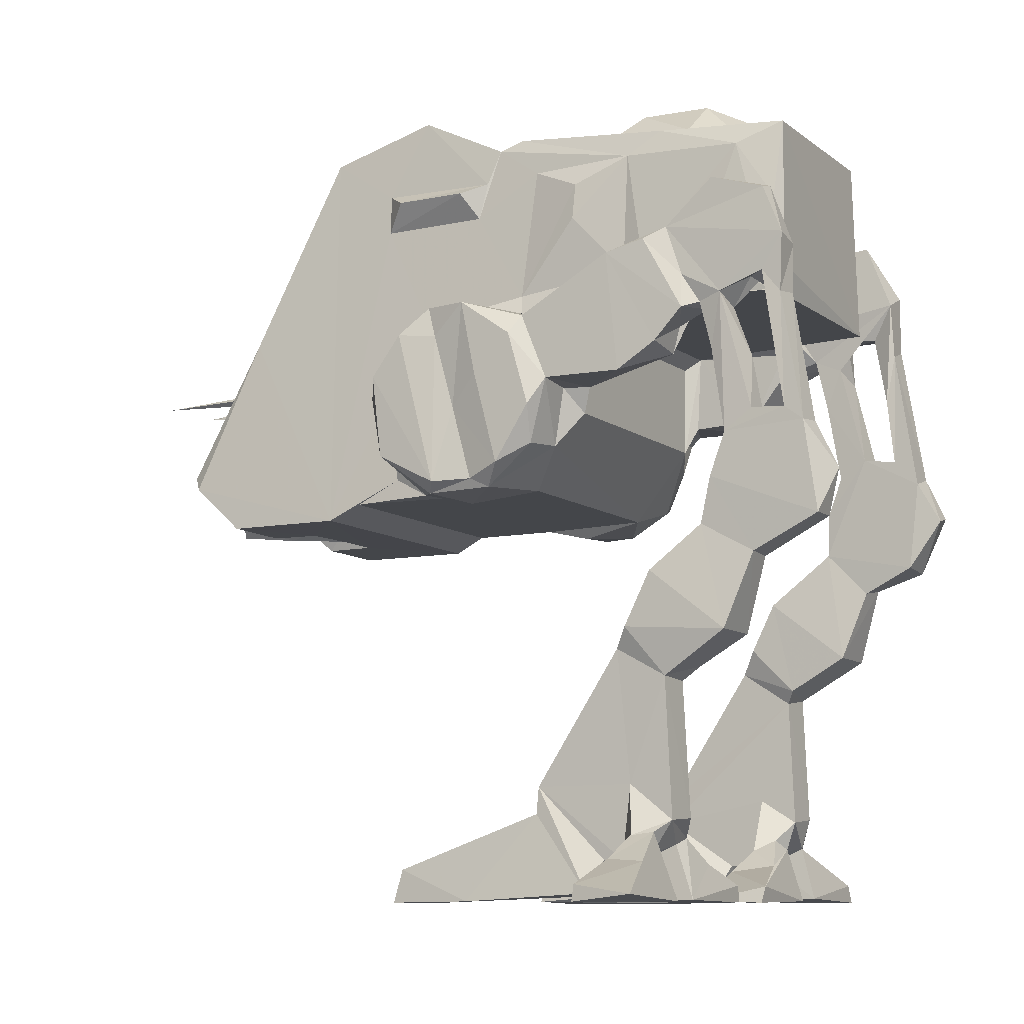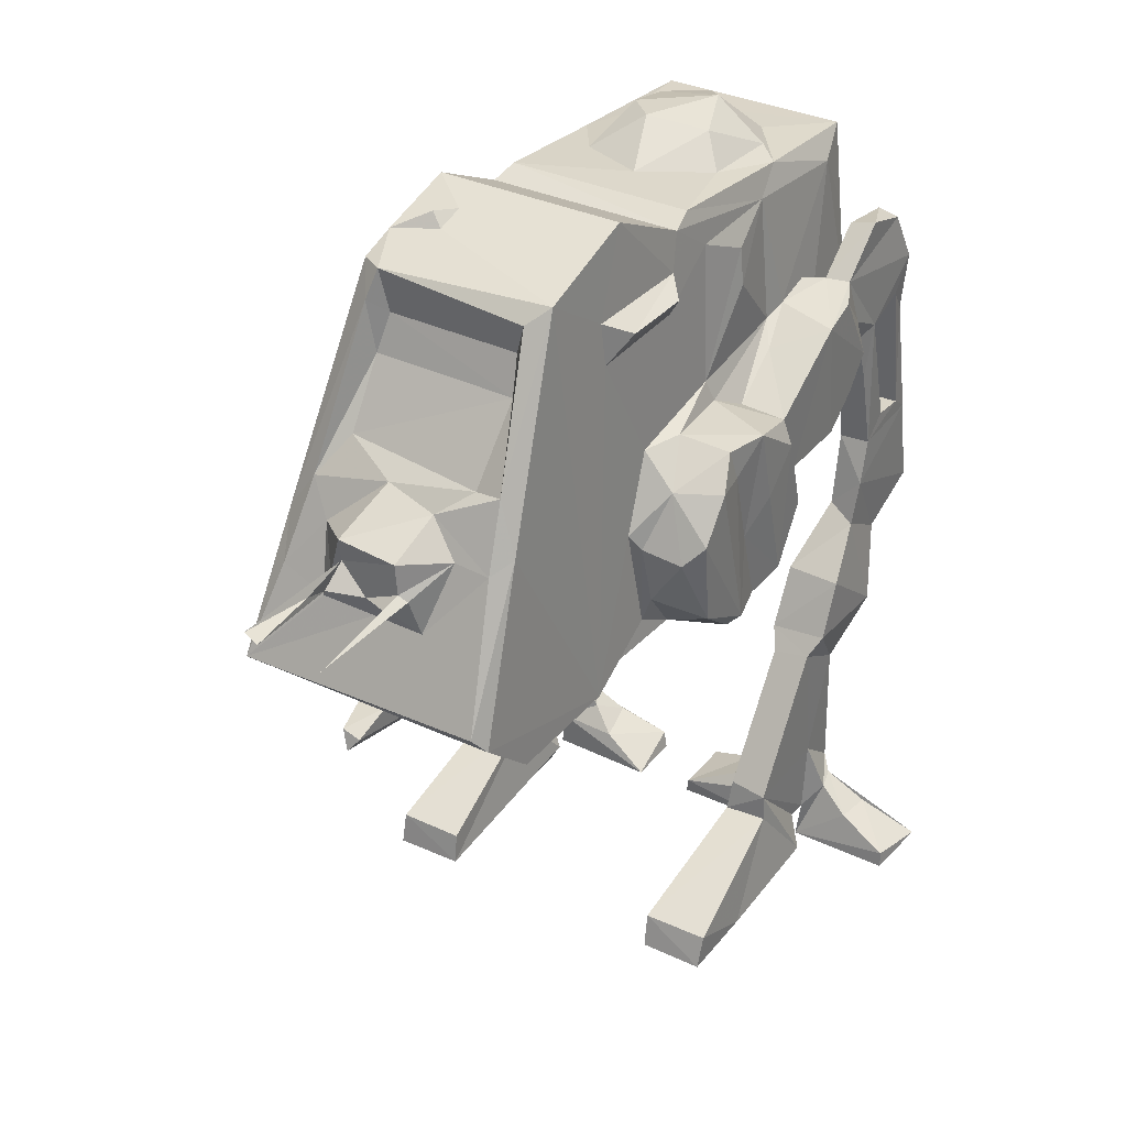
<metadata>
{"format":"obj","ext":"obj","renderer":"f3d","projection":"perspective","resolution":1024,"background":"white","views":[{"elev":-9.5,"azim":119.0,"up":"+Z"},{"elev":33.9,"azim":32.5,"up":"+Z"}]}
</metadata>
<code>
v -216.1 -711.8 63.36
v -67.08 -696.6 49.28
v -13.62 -733.6 17.34
v -1.312 -741.9 -15.54
v -41.34 -538.3 -15.27
v -29.64 -653 35.35
v 209.8 -709.5 69.06
v 25.28 -674.1 36.22
v -326.7 -178.7 -740.1
v -325.2 -167.9 -683.7
v -209.2 -167.9 -684.2
v -204.9 -179.4 -736.2
v -221.6 -31.61 -738.6
v -337 -203.7 44.9
v -300.4 -189.1 4.795
v -302.8 -242.1 88.93
v -242.8 -252.9 117.3
v -333.4 -97.18 -26.03
v -337.5 -141.9 145.2
v -234.5 -596 -40.55
v -206.4 -589.3 283.2
v -235.2 -384.4 -41.63
v -97.92 -599.5 -38.78
v -87.84 -505.6 -40.61
v -64.39 -511 49.3
v 8.296 -619.6 -31.24
v 235.1 -383.9 -41.65
v 10.68 -501.3 -41.62
v -228.8 -325.8 -14.95
v -227.9 -170 -15.16
v -232.2 -226.1 34.38
v -218.1 -273.1 146.3
v 228 -325.6 -15.42
v 192.2 30.95 -14.96
v -78.59 -871 257.5
v -50.14 -876.8 249.1
v -58.88 -702.2 240.3
v -78.33 -660.6 240.7
v -52.83 -664 277
v -57.3 -745.7 254
v -311 -246 179.9
v -333.6 -211.4 243.7
v -324 -73.57 150
v -322.3 -119.7 311.5
v -184.3 -641.9 214.1
v -122.5 -607.2 294.1
v -164.7 -578.5 347.5
v -169.4 -416.5 651.7
v -98.79 -655.8 191.2
v 86.75 -655.7 187.4
v 176 -604.4 293.8
v -5.005 -670.7 229.5
v -51.47 -671.6 319.3
v -125 -527.7 408.3
v -28.17 -570.2 376.2
v 53.87 -674 311.7
v 62.02 -581.9 354.5
v -126.3 -455.7 516.4
v -141.8 -458.7 603.9
v -130 -438.9 653.1
v 124.2 -456.7 514.5
v -114.5 -432.9 579.7
v 117.1 -433 578.1
v 136.1 -443.7 633.5
v -198 -56.06 348.7
v -205.9 -228.7 269.4
v -240.6 -224.2 240
v -224.2 -157.7 301.6
v -183.9 -285.5 507.4
v -177.2 -285.1 579.3
v -213 -249.9 552.6
v -164.9 -357.9 677
v -183.8 -96.96 509.8
v -163.3 -220.2 715.4
v -177.5 -77.89 575.5
v -214.1 -121.8 553.6
v -170.2 -62.38 636.7
v -108.4 -321.8 705.9
v -87.53 -332.4 684.9
v -85.03 -285.2 700.8
v 163.2 -220.5 715.8
v -325.6 -5.469 -711.4
v -230.6 88.31 -590.6
v -304.5 83.01 -592.4
v -310.7 177.8 -739.3
v -323.9 192.8 -710.5
v -299.3 93.58 -537.3
v -299.2 217 -558.7
v -476.5 245.8 -738.1
v -476.6 242.1 -712.7
v -480.4 347 -738.1
v -295.3 243.9 -737.4
v -467.2 346.2 -706.7
v -293 346 -730.9
v -357.3 298 -639.6
v -399.8 327.8 -680.2
v -303 253.8 -668.3
v -224.4 180.2 -739.1
v -300.1 217.7 -664.4
v -328.7 282.4 -619.7
v -306 318.3 -639.7
v -254.4 265.4 -650.9
v -301.3 327.2 -365.6
v -300.3 336.9 -587
v -209.1 192.8 -708.8
v -234.7 88.32 -546.2
v -233.5 207.4 -670.9
v -234.1 249.6 -676.1
v -237.1 248.1 -738.7
v -243.3 343.9 -735.8
v -232.5 318.9 -642.4
v -47.14 237.6 -734.5
v -174.9 277 -645.2
v -130.7 251.9 -683.5
v -201.2 309.3 -626.3
v -145.3 328.7 -673.1
v -232.7 270.5 -553
v -234.3 326.2 -374.6
v -233.7 335.3 -593.4
v -59.25 348.2 -710.4
v -51.5 343.3 -738.9
v -322.7 -33.88 -25.02
v -338.2 39.04 24.1
v -303.7 49.75 14.41
v -337.2 89.72 149.3
v -284.5 95.42 84.8
v -310.6 248.8 -303.6
v -315.7 306.4 -190.8
v -315.4 441.2 -297.1
v -218.9 441.1 -296.4
v -291.9 486.2 -169.3
v -294.2 403.7 -107.7
v -297.8 413.3 -38.98
v -293 437.4 30.64
v -294.9 487.1 70.18
v -241.6 437.2 40.13
v -236 238.5 -317.5
v -235 -91.25 -33.75
v -208.3 32.25 -14.43
v -209.3 134 112.4
v 235.4 87.49 54.14
v -217.7 264.3 -275
v -219.3 341.1 -352.7
v -218.3 305.9 -191.7
v -240.6 409.1 -103.9
v -241.4 481.9 -178.1
v -242.5 411.3 -28.63
v -238.6 485.8 70.3
v -296.3 571.2 -141.4
v -294.3 583.8 32.34
v -294.3 544.7 66.83
v -293.7 619.3 -43.7
v -237.2 568.9 -135.9
v -237 587.1 16.73
v -238.6 543.8 61.75
v -246.5 546.3 261.2
v -246 625.3 -53.76
v -336.9 -36.87 308.9
v -336.3 30.06 264.6
v -309.1 60.86 279.3
v -313.5 96.86 239.4
v -312 118.8 161.1
v -244.7 108.1 145.3
v -310.6 215.9 362.7
v -310.5 249 158.7
v -310.7 314.2 197.8
v -307.9 323 237.2
v -306.1 292 390.7
v -291.7 411.5 172.5
v -294.7 449.2 225
v -293.3 393.4 263.8
v -298.6 370.4 323.3
v -288.6 325.7 396.3
v -289.2 447.4 301.7
v -233 307.2 399.5
v -288.5 402.1 473
v -292.8 542.9 381.8
v -288.3 490.9 472
v -249.8 496 475.7
v -231.4 -76.6 323.9
v -226.7 54.41 286
v -201.2 60.88 318.5
v -226.1 154 159.3
v -223.8 162.3 294.2
v -205.7 137.3 272.6
v 195.8 135.5 270.2
v -226.7 141.7 325.5
v -196.9 192.3 384.3
v -177 19.46 581.3
v -196.6 44.57 456
v -162.8 -17.04 651.1
v -201.3 126.5 491.2
v -167.7 214.9 627.6
v -181.7 207.8 573.6
v 170.2 -58.69 635.3
v 163.3 -16.42 651.1
v 13.87 69.22 646.1
v -98.69 113.2 644.4
v -226.6 267.9 164
v -226 334.3 285.7
v -206.2 242.9 384.3
v -204 369.7 299.6
v -195 498 295.5
v -229.1 327.7 240.4
v -242.7 413.4 176
v -241.6 440.7 246.4
v -242.7 392.1 267.3
v -232.9 356.1 328.7
v -213.8 339.9 344.7
v -246.3 453.4 303.5
v -234.9 545.3 358.2
v -207.8 425.3 359.1
v 200 492.5 296.1
v -202.8 332.3 416.2
v -187.4 423.9 570.1
v -139.6 300.6 625
v -248 394.3 465.3
v -167.4 499.1 605.1
v -80.7 314.9 673.2
v -31.16 409.6 617.3
v -11.56 364.2 673.5
v -74.72 219.3 694.1
v -23.02 168.6 699.5
v 37.79 300.1 699.7
v -287.9 544.6 277.1
v -294.4 509.3 303.3
v -240.6 531.1 175.8
v -249.7 507 296.8
v 163 499.7 605.4
v 168.5 500.9 345.4
v 16.61 -732.8 6.591
v 69.92 -697 48.99
v 228.2 -691.1 43.94
v 212.9 -182.1 -740.1
v 209.6 -167.7 -682.9
v 208.6 -25.85 -723.3
v 324.4 -183.5 -738.9
v 325.9 -39.83 -736.9
v 325.1 -165.8 -682.8
v 46.29 -519.7 -12.79
v 59.49 -510.6 48.09
v 98.58 -597.6 -40.15
v 93.96 -513.9 -40.48
v 234.5 -595.7 -40.21
v 228.8 -242 23.15
v 238 -175.8 -12.21
v 244.2 -240.2 67.72
v 233.9 -254.2 168.1
v 335.2 -213 47.51
v 319.3 -118.4 -26.01
v 339 -104.4 -8.441
v 337 -229.2 192.9
v 67.83 -880.9 248.3
v 59.79 -676.2 261
v 61.92 -703.7 240.9
v 74.6 -671.5 250.9
v 115.3 -605.7 299.5
v 113.3 -542.4 391.1
v 164.7 -553.8 401.9
v 202.7 -573.2 317.3
v 168.3 -414.2 660.9
v 213.7 -264.4 192.5
v 201 -196.6 315.3
v 305 -250 158.4
v 261 -208.8 260.7
v 225.1 -127 316.9
v 316.5 -124.7 311.6
v 183.3 -290 507.4
v 176.5 -292.3 579.1
v 212.1 -250.6 553.8
v 183.3 -97.08 508.4
v 178.9 -81.44 573.8
v 213.7 -121.9 552.9
v 337.1 -174.9 264
v 322.4 -108.9 257.2
v 230.1 81.81 -593.3
v 304.3 86.02 -591.4
v 210.5 189 -726.3
v 225.5 166.5 -624.1
v 234.1 92.36 -538.3
v 300.7 88.43 -545.7
v 233.9 273.5 -533
v 53.48 244.7 -739
v 58.09 240.8 -710.9
v 51.8 345.9 -738.6
v 60.26 347.3 -710
v 147.9 262.1 -668.8
v 234.2 251 -670.1
v 146.2 332.2 -675.3
v 243.7 346.4 -734.8
v 232.3 217.7 -666.5
v 242.3 243.8 -738.1
v 200.8 316.7 -632.4
v 210 277.3 -616.4
v 326.7 190.4 -724.2
v 300.1 211.2 -669.5
v 277.9 257.9 -652.4
v 234.3 312.9 -643.5
v 234.4 328.2 -371.2
v 231.4 339 -600.5
v 300.4 337.2 -605.2
v 300.4 300.2 -660
v 301.5 326.8 -367.2
v 299 237.6 -318.1
v 301.8 246.5 -669.9
v 294.8 242.7 -737.8
v 293.6 342.4 -737.4
v 473.8 244.3 -710.6
v 475.7 241.2 -738.1
v 331.4 275.9 -630.3
v 384.9 260.2 -669.1
v 322 313.7 -624.8
v 390.7 327.6 -673.6
v 300.5 261.4 -544.9
v 488.5 351.1 -726.3
v 211.2 133.9 112.7
v 235 -80.32 -34.94
v 309.9 -4.92 -21.89
v 308.5 77.7 48.8
v 235.1 231.8 -325.2
v 218.5 256 -289
v 218.2 353.4 -346.8
v 218.5 308.4 -189
v 316.5 260.5 -283.4
v 314.4 306.1 -190.7
v 219 441.4 -296.5
v 315.7 441 -296.6
v 239.5 484.9 -170.5
v 244.4 408.9 -92.06
v 294.3 392.8 -116.3
v 297.6 411.9 -37.82
v 240.3 438.6 32.88
v 294.7 438.1 36.87
v 321.7 -36.26 -6.233
v 321 -72.12 124.4
v 337.5 23.57 15.77
v 337.3 86.2 112.8
v 292.7 485.9 -168.3
v 237.1 598.9 -111.3
v 237.2 617.7 -31.93
v 296.5 602 -113.5
v 238.9 545.4 65.76
v 240.8 486.7 69.45
v 293.4 486.7 72.39
v 294.1 545.5 68.45
v 246.8 581.2 47.73
v 293.8 578.5 44.01
v 222.9 153.2 295.5
v 198.4 0.7182 344.5
v 211.4 8.428 309.1
v 334.3 -47.37 309.8
v 234.3 61.51 282.6
v 313.6 63.06 276.9
v 225.6 151.7 155.2
v 245 109 154.9
v 313.1 109.6 160.9
v 198.1 205.7 367.7
v 227.3 163.5 337.9
v 310.4 226.5 368.7
v 123.5 149 640
v 177.3 21.13 579.1
v 203 106.6 476.4
v 195.4 109.2 540.2
v 178.6 205.9 583.5
v 166 265.2 624
v 225.3 363.5 287.3
v 227.4 314.6 196.1
v 311.5 247.9 159.1
v 308.4 317.3 203.5
v 202.1 380.5 301.1
v 205.9 245.6 382.7
v 229.2 328.4 242
v 242.2 413.9 180.4
v 240 467.2 174.5
v 288.2 413.8 182.5
v 242.5 436.6 259.4
v 233.4 343.7 335
v 209.2 353.5 360.9
v 243.8 388.2 262.6
v 283.8 391.3 267
v 306.8 366.9 256.6
v 305.9 295.5 385.8
v 287.6 331.2 405.6
v 293.5 362.3 316.5
v 254.9 473.5 307.2
v 293.2 432.3 278.7
v 249.3 509.9 461.9
v 235 544 357.8
v 125.4 301.9 632.5
v 78.62 382.7 619.5
v 213 298.4 407
v 245.9 323.6 405.2
v 187.7 420.9 570.2
v 183.2 488.6 466.7
v 287.7 417.5 481.7
v 246.4 406 474.5
v 285.3 510.8 452.4
v 337.4 -19.34 178.7
v 337.4 48.71 242.5
v 296 548.1 366.1
v 80.37 195 686.1
v 241.6 515 276.2
v 245 545.2 271.1
v 293.2 509.7 305.7
v 289.2 540.9 265.6
f 4 3 5
f 2 6 8
f 2 7 1
f 9 12 10
f 10 12 11
f 9 13 12
f 15 16 14
f 15 14 18
f 1 21 20
f 20 21 22
f 23 2 1
f 1 20 23
f 20 24 23
f 20 22 24
f 23 24 25
f 23 25 2
f 5 26 4
f 3 8 6
f 3 6 5
f 2 25 6
f 24 28 5
f 5 25 24
f 5 28 26
f 5 6 25
f 28 24 27
f 24 22 27
f 29 31 30
f 29 22 32
f 29 32 31
f 17 16 31
f 15 31 16
f 31 32 17
f 31 15 30
f 22 29 33
f 22 33 27
f 35 38 37
f 38 35 39
f 35 37 36
f 36 37 40
f 36 40 35
f 35 40 39
f 40 37 39
f 14 41 42
f 14 42 19
f 16 41 14
f 42 44 19
f 1 45 21
f 21 45 47
f 45 46 47
f 22 21 48
f 1 49 45
f 45 49 46
f 1 51 49
f 49 51 50
f 49 52 38
f 49 38 46
f 38 39 53
f 46 38 53
f 46 53 55
f 46 55 47
f 37 38 52
f 37 52 39
f 53 39 56
f 53 57 55
f 47 54 58
f 59 48 21
f 47 58 59
f 21 47 59
f 48 59 60
f 55 54 47
f 54 61 58
f 58 62 59
f 59 62 60
f 58 61 62
f 62 64 60
f 32 22 66
f 22 65 66
f 16 17 41
f 17 67 41
f 17 32 67
f 67 32 66
f 41 67 42
f 67 66 68
f 67 68 42
f 42 68 44
f 66 65 68
f 22 48 69
f 22 69 65
f 48 70 69
f 69 70 71
f 65 69 73
f 70 48 74
f 70 74 75
f 76 73 71
f 69 71 73
f 76 71 75
f 71 70 75
f 75 74 77
f 48 60 72
f 48 72 74
f 72 79 78
f 78 80 72
f 72 80 74
f 80 78 79
f 60 79 72
f 74 80 81
f 9 10 82
f 82 10 84
f 9 82 85
f 82 84 86
f 82 86 85
f 84 88 86
f 84 87 88
f 89 90 91
f 89 92 90
f 89 91 92
f 91 90 93
f 91 93 94
f 90 96 93
f 90 95 96
f 90 92 97
f 85 86 98
f 97 100 90
f 90 100 95
f 92 94 97
f 97 101 102
f 86 88 99
f 99 88 97
f 88 87 103
f 97 88 100
f 100 88 104
f 94 93 101
f 96 101 93
f 92 91 94
f 96 95 101
f 94 101 97
f 95 104 101
f 95 100 104
f 10 11 83
f 10 83 84
f 12 83 11
f 9 98 13
f 85 98 9
f 13 105 12
f 12 105 83
f 13 98 105
f 87 84 106
f 106 84 83
f 86 107 105
f 98 86 105
f 86 99 107
f 99 102 107
f 109 108 110
f 97 102 99
f 107 102 108
f 108 102 111
f 108 111 110
f 109 112 108
f 112 114 108
f 108 114 113
f 115 113 116
f 105 107 83
f 108 117 107
f 83 118 106
f 107 117 83
f 83 117 118
f 113 115 117
f 108 113 117
f 117 115 119
f 115 116 111
f 110 111 120
f 102 101 119
f 101 104 119
f 102 119 111
f 111 119 115
f 104 118 119
f 109 110 121
f 109 121 112
f 113 114 116
f 114 120 116
f 114 112 120
f 110 120 121
f 116 120 111
f 121 120 112
f 14 19 18
f 18 19 43
f 18 43 122
f 122 123 124
f 122 43 123
f 123 125 126
f 123 126 124
f 87 127 103
f 88 103 104
f 127 128 103
f 103 128 129
f 129 128 131
f 128 132 131
f 133 134 135
f 87 106 137
f 18 138 15
f 138 30 15
f 18 122 138
f 122 139 138
f 122 124 139
f 138 139 30
f 124 126 140
f 124 140 139
f 30 139 34
f 34 139 141
f 139 140 141
f 106 118 137
f 87 137 127
f 117 119 118
f 127 137 142
f 137 118 143
f 137 143 142
f 127 142 144
f 127 144 128
f 104 103 118
f 118 103 143
f 143 144 142
f 143 130 144
f 103 130 143
f 103 129 130
f 144 130 145
f 130 146 145
f 128 144 145
f 128 145 132
f 133 145 147
f 133 132 145
f 133 147 134
f 147 145 148
f 134 147 136
f 147 148 136
f 131 132 149
f 132 133 149
f 133 135 150
f 133 150 149
f 135 151 150
f 149 150 152
f 129 131 130
f 131 146 130
f 131 153 146
f 146 153 145
f 145 153 154
f 131 149 153
f 145 154 148
f 154 155 148
f 135 148 151
f 148 155 151
f 155 154 156
f 149 157 153
f 149 152 157
f 153 157 154
f 150 157 152
f 157 150 154
f 43 158 123
f 123 158 159
f 19 44 43
f 44 158 43
f 159 158 160
f 123 159 125
f 125 159 161
f 125 163 126
f 125 162 163
f 162 125 161
f 159 160 161
f 161 160 164
f 162 164 165
f 162 161 164
f 165 164 166
f 166 164 168
f 134 169 170
f 166 168 167
f 167 168 172
f 167 172 171
f 172 168 173
f 171 172 174
f 171 174 169
f 169 174 170
f 164 175 168
f 173 177 172
f 173 178 177
f 173 176 178
f 176 179 178
f 44 68 180
f 44 180 158
f 180 181 158
f 160 158 181
f 180 65 181
f 68 65 180
f 181 65 182
f 126 163 140
f 140 163 183
f 163 162 183
f 140 183 184
f 140 184 185
f 160 181 187
f 164 160 187
f 181 182 187
f 182 188 187
f 140 185 186
f 65 73 189
f 65 190 182
f 65 189 190
f 76 75 73
f 73 75 189
f 75 77 189
f 182 190 188
f 189 192 190
f 188 190 192
f 189 77 193
f 77 191 193
f 189 194 192
f 189 193 194
f 77 195 191
f 195 196 191
f 191 197 193
f 193 197 198
f 162 165 183
f 165 199 183
f 183 199 184
f 164 187 201
f 164 201 175
f 199 200 184
f 187 188 201
f 202 203 184
f 184 200 202
f 165 166 199
f 167 204 166
f 166 204 199
f 200 199 204
f 134 205 169
f 134 136 205
f 136 148 205
f 171 205 207
f 171 169 205
f 167 171 204
f 171 207 204
f 202 200 204
f 202 207 208
f 204 207 202
f 170 174 210
f 170 210 206
f 207 205 206
f 207 211 208
f 207 206 211
f 202 208 209
f 202 209 203
f 209 212 203
f 168 175 173
f 192 194 188
f 175 201 214
f 188 194 201
f 173 175 217
f 209 208 175
f 208 217 175
f 173 217 176
f 208 179 217
f 208 211 179
f 176 217 179
f 209 175 214
f 209 214 212
f 201 215 214
f 212 214 215
f 194 193 215
f 201 194 215
f 193 216 218
f 215 193 218
f 193 198 216
f 219 221 220
f 216 219 220
f 74 81 77
f 198 223 222
f 198 197 223
f 216 198 222
f 222 219 216
f 223 224 222
f 222 224 219
f 219 224 221
f 134 170 135
f 151 225 150
f 151 226 225
f 172 226 174
f 226 172 177
f 226 177 225
f 135 170 148
f 205 148 206
f 170 206 148
f 151 155 227
f 156 154 150
f 155 156 227
f 151 227 226
f 150 225 156
f 227 228 226
f 228 227 211
f 174 228 210
f 174 226 228
f 206 210 211
f 210 228 211
f 227 156 211
f 225 211 156
f 225 177 211
f 178 179 177
f 177 179 211
f 212 218 203
f 212 215 218
f 218 229 203
f 203 229 230
f 216 229 218
f 3 4 231
f 3 231 8
f 2 232 7
f 2 8 232
f 232 233 7
f 234 237 235
f 237 234 238
f 237 239 235
f 237 238 239
f 4 26 231
f 26 240 231
f 231 240 8
f 232 242 233
f 242 232 243
f 26 28 240
f 28 243 240
f 240 243 241
f 8 240 241
f 8 241 232
f 243 232 241
f 28 27 243
f 233 242 244
f 242 243 244
f 243 27 244
f 244 27 233
f 30 34 29
f 33 29 34
f 27 33 245
f 33 34 246
f 33 246 245
f 245 247 248
f 247 245 246
f 247 246 249
f 249 246 250
f 250 251 249
f 249 251 252
f 254 255 253
f 253 256 254
f 253 255 256
f 52 49 50
f 50 256 52
f 7 51 1
f 52 255 254
f 52 56 39
f 255 52 256
f 52 254 56
f 53 56 57
f 50 257 256
f 256 257 254
f 254 257 56
f 57 56 257
f 51 259 57
f 257 51 57
f 57 259 258
f 50 51 257
f 51 7 260
f 233 260 7
f 233 27 260
f 55 57 258
f 55 258 54
f 54 258 61
f 258 259 61
f 62 61 63
f 64 62 63
f 64 261 60
f 61 64 63
f 259 51 260
f 259 64 61
f 260 261 259
f 260 27 261
f 259 261 64
f 27 262 263
f 27 245 262
f 245 248 262
f 247 264 248
f 247 249 264
f 262 248 265
f 248 264 265
f 263 265 266
f 262 265 263
f 265 267 266
f 27 268 261
f 27 263 268
f 261 268 269
f 268 270 269
f 263 271 268
f 268 273 270
f 269 270 272
f 268 271 273
f 272 270 273
f 272 81 269
f 264 249 252
f 265 264 252
f 252 251 274
f 251 275 274
f 252 274 265
f 274 267 265
f 274 275 267
f 60 261 79
f 79 261 81
f 79 81 80
f 269 81 261
f 234 235 236
f 236 235 276
f 239 277 235
f 235 277 276
f 236 276 279
f 278 236 279
f 234 236 278
f 280 276 281
f 281 276 277
f 279 276 282
f 276 280 282
f 284 288 287
f 284 287 289
f 283 284 285
f 284 286 285
f 285 286 290
f 284 289 286
f 290 286 289
f 278 279 291
f 283 292 284
f 287 293 289
f 287 294 293
f 287 288 294
f 284 292 288
f 278 296 295
f 278 291 296
f 291 297 296
f 291 294 288
f 292 298 288
f 292 290 298
f 288 297 291
f 296 297 305
f 288 298 297
f 293 294 282
f 279 282 291
f 280 299 282
f 291 282 294
f 283 290 292
f 283 285 290
f 290 289 293
f 290 293 298
f 293 282 300
f 293 301 298
f 293 300 301
f 298 301 302
f 297 298 302
f 300 303 301
f 239 238 277
f 238 295 277
f 234 295 238
f 277 295 281
f 234 278 295
f 306 309 308
f 302 306 305
f 306 310 305
f 306 302 307
f 302 305 297
f 306 311 310
f 306 308 311
f 310 311 312
f 306 307 309
f 311 313 312
f 308 313 311
f 296 281 295
f 296 305 281
f 281 305 314
f 281 314 304
f 305 310 314
f 307 302 312
f 307 312 315
f 313 315 312
f 302 301 312
f 301 310 312
f 314 310 301
f 309 315 308
f 308 315 313
f 307 315 309
f 280 281 304
f 141 140 316
f 317 246 34
f 317 250 246
f 317 318 250
f 317 34 318
f 34 141 318
f 318 141 319
f 280 304 320
f 280 320 299
f 320 321 322
f 320 304 321
f 321 304 324
f 324 325 321
f 282 299 300
f 300 299 303
f 299 320 322
f 299 322 303
f 321 323 322
f 322 323 326
f 322 327 303
f 322 326 327
f 323 328 326
f 321 325 323
f 323 325 330
f 323 329 328
f 323 330 329
f 330 331 329
f 329 332 328
f 329 331 332
f 332 331 333
f 250 334 251
f 250 318 334
f 251 334 335
f 318 336 334
f 318 319 336
f 319 337 336
f 304 314 303
f 304 303 324
f 314 301 303
f 324 327 325
f 303 327 324
f 325 327 330
f 327 338 330
f 326 338 327
f 326 328 338
f 328 340 339
f 328 341 338
f 328 339 341
f 328 342 340
f 328 332 342
f 332 343 342
f 343 344 342
f 344 345 342
f 342 346 340
f 339 340 341
f 340 346 347
f 330 338 331
f 338 341 331
f 331 347 333
f 333 345 344
f 331 341 347
f 333 347 345
f 340 347 341
f 316 140 186
f 185 184 186
f 186 184 348
f 266 349 263
f 349 266 350
f 266 351 350
f 266 267 351
f 350 351 353
f 352 350 353
f 316 348 354
f 316 186 348
f 141 316 355
f 355 316 354
f 141 356 319
f 141 355 356
f 355 354 356
f 350 352 357
f 350 357 349
f 352 358 357
f 352 353 358
f 358 353 359
f 81 195 77
f 191 196 197
f 196 360 197
f 263 349 271
f 349 361 271
f 271 272 273
f 272 195 81
f 272 271 195
f 271 361 195
f 349 362 363
f 349 357 362
f 349 363 361
f 361 364 195
f 195 364 196
f 364 365 196
f 363 364 361
f 196 365 360
f 184 203 348
f 354 348 366
f 354 366 367
f 354 368 356
f 354 367 368
f 367 369 368
f 348 370 366
f 358 371 357
f 358 359 371
f 367 372 369
f 332 373 343
f 332 375 373
f 332 333 375
f 373 376 374
f 366 370 378
f 203 213 348
f 348 213 370
f 370 213 378
f 367 366 372
f 372 366 379
f 372 381 369
f 372 379 381
f 379 380 381
f 378 377 366
f 382 384 383
f 379 376 373
f 366 377 379
f 379 377 376
f 373 380 379
f 373 375 380
f 377 388 376
f 220 221 390
f 220 229 216
f 390 389 365
f 220 390 229
f 390 365 229
f 362 357 364
f 362 364 363
f 357 371 364
f 391 378 371
f 391 371 392
f 392 359 383
f 371 359 392
f 360 365 389
f 378 393 371
f 378 213 393
f 393 213 394
f 377 378 392
f 391 392 378
f 392 395 396
f 392 383 395
f 377 392 387
f 377 387 388
f 383 397 395
f 392 396 387
f 396 395 387
f 371 393 364
f 365 364 393
f 335 275 251
f 334 336 335
f 335 336 398
f 398 336 399
f 335 398 351
f 267 275 351
f 335 351 275
f 398 399 351
f 336 337 399
f 356 337 319
f 337 356 399
f 399 356 353
f 399 353 351
f 356 368 359
f 368 369 359
f 353 356 359
f 359 369 381
f 359 381 382
f 333 386 375
f 380 384 381
f 384 382 381
f 380 386 384
f 375 386 380
f 384 386 383
f 383 386 400
f 383 359 382
f 383 400 397
f 197 401 223
f 197 360 401
f 223 401 224
f 224 401 389
f 360 389 401
f 224 390 221
f 389 390 224
f 203 230 213
f 343 373 374
f 343 374 344
f 374 386 344
f 374 376 386
f 402 403 342
f 342 403 346
f 342 404 402
f 342 345 404
f 346 403 347
f 405 347 403
f 230 394 213
f 402 385 403
f 376 385 386
f 402 404 385
f 376 388 385
f 385 388 403
f 385 404 386
f 403 388 405
f 388 400 405
f 230 229 394
f 397 387 395
f 387 400 388
f 397 400 387
f 393 394 229
f 393 229 365
f 333 344 386
f 345 405 404
f 347 405 345
f 404 400 386
f 404 405 400

</code>
